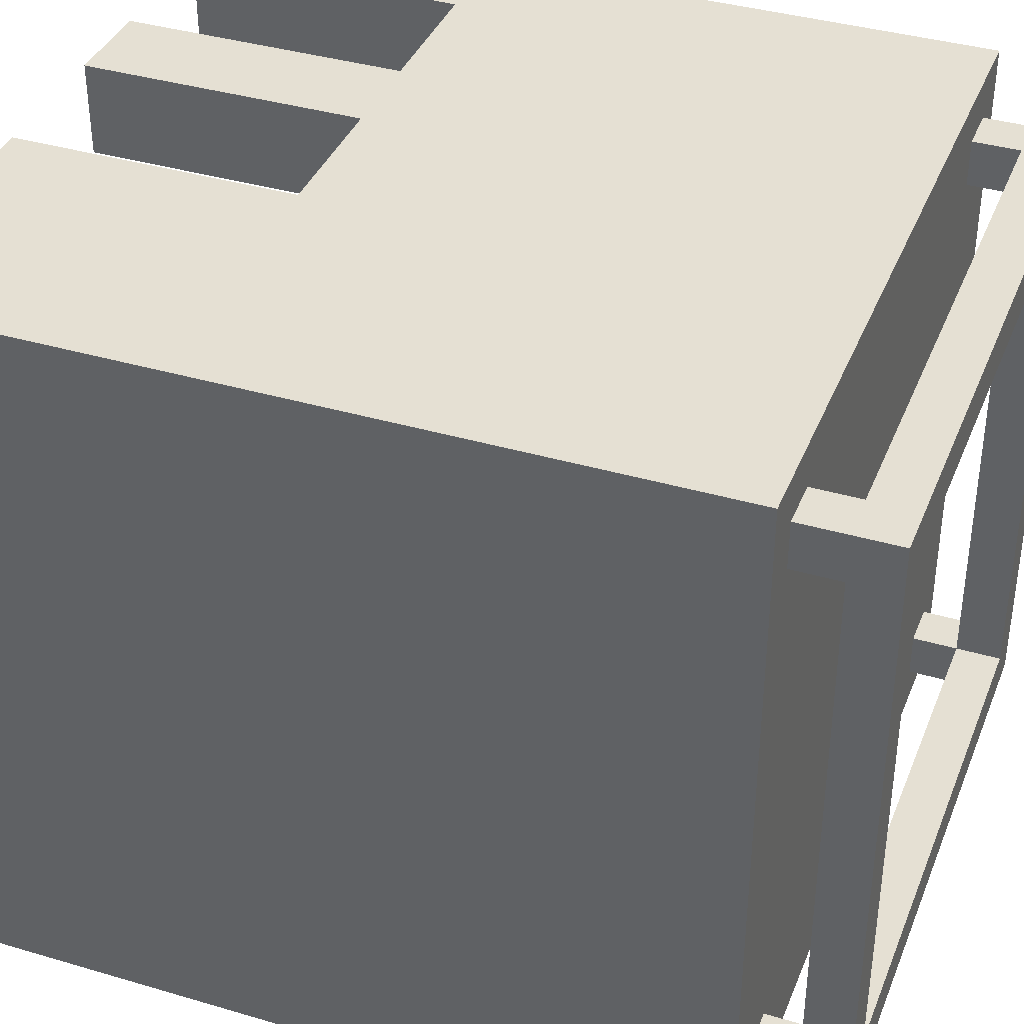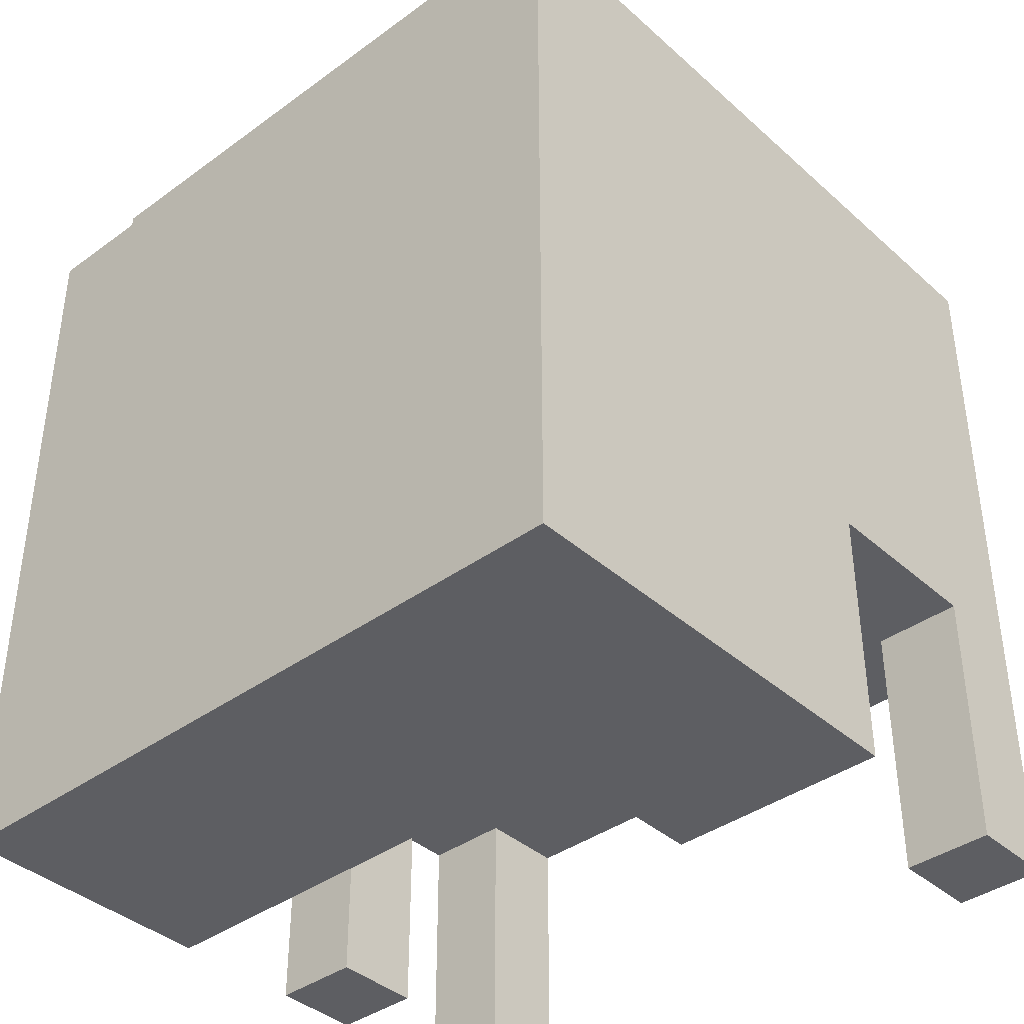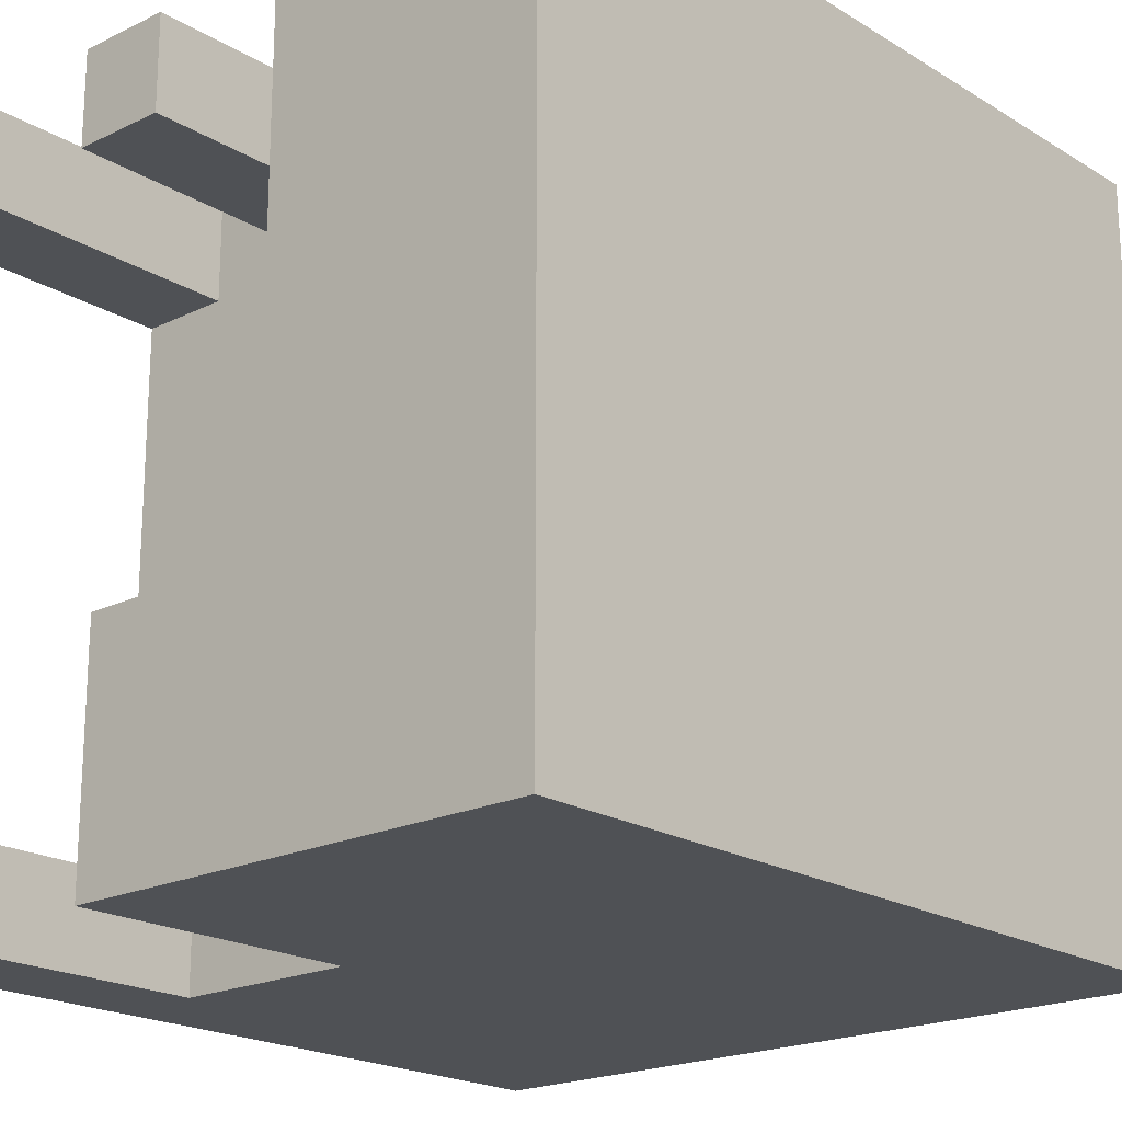
<metadata>
{"format":"obj","ext":"obj","renderer":"f3d","projection":"perspective","resolution":1024,"background":"white","views":[{"elev":38.1,"azim":110.5,"up":"+Z"},{"elev":-39.3,"azim":132.2,"up":"+Y"},{"elev":-20.0,"azim":41.8,"up":"+Z"}]}
</metadata>
<code>
v -8 0 8
v -8 0 6
v -8 0 -6
v -8 0 -8
v -8 2 8
v -8 2 6
v -8 2 -6
v -8 2 -8
v -8 3 8
v -8 3 6
v -8 3 -6
v -8 3 -8
v -8 4 8
v -8 4 6
v -8 4 -6
v -8 4 -8
v -8 5 8
v -8 5 6
v -8 5 -6
v -8 5 -8
v -8 6 8
v -8 6 6
v -8 6 -6
v -8 6 -8
v -8 7 8
v -8 7 6
v -8 7 1
v -8 7 -1
v -8 7 -6
v -8 7 -8
v -8 8 8
v -8 8 7
v -8 8 -7
v -8 8 -8
v -8 9 8
v -8 9 7
v -8 9 -7
v -8 9 -8
v -8 10 8
v -8 10 7
v -8 10 6
v -8 10 1
v -8 10 -1
v -8 10 -6
v -8 10 -7
v -8 10 -8
v -8 11 8
v -8 11 7
v -8 11 -7
v -8 11 -8
v -8 12 8
v -8 12 7
v -8 12 6
v -8 12 1
v -8 12 -1
v -8 12 -6
v -8 12 -7
v -8 12 -8
v -8 13 8
v -8 13 7
v -8 13 -7
v -8 13 -8
v -8 14 8
v -8 14 7
v -8 14 -7
v -8 14 -8
v -8 15 8
v -8 15 7
v -8 15 6
v -8 15 1
v -8 15 -1
v -8 15 -6
v -8 15 -7
v -8 15 -8
v -8 16 8
v -8 16 -8
v -8 17 8
v -8 17 -8
v -7 17 7
v -7 17 6
v -7 17 -6
v -7 17 -7
v -7 18 6
v -7 18 -6
v -7 19 7
v -7 19 -7
v -3 0 8
v -3 0 6
v -3 2 8
v -3 2 6
v -3 3 8
v -3 3 6
v -3 4 8
v -3 4 6
v -3 5 8
v -3 5 6
v -3 6 8
v -3 6 7
v -3 6 6
v -2 0 -3
v -2 0 -4
v -2 0 -7
v -2 0 -8
v -2 6 -3
v -2 6 -4
v -2 6 -7
v -2 6 -8
v 2 0 8
v 2 0 7
v 2 0 5
v 2 0 3
v 2 0 1
v 2 0 -1
v 2 0 -3
v 2 4 5
v 2 4 3
v 2 4 1
v 2 4 -1
v 2 6 8
v 2 6 7
v 2 6 -3
v 6 17 7
v 6 17 6
v 6 17 -6
v 6 17 -7
v 6 18 7
v 6 18 6
v 6 18 -6
v 6 18 -7
v 6 19 6
v 6 19 -6
v -6 0 8
v -6 0 6
v -6 0 -6
v -6 0 -8
v -6 2 8
v -6 2 6
v -6 2 -6
v -6 2 -8
v -6 3 8
v -6 3 6
v -6 3 -6
v -6 3 -8
v -6 4 8
v -6 4 6
v -6 4 -6
v -6 4 -8
v -6 5 8
v -6 5 6
v -6 5 -6
v -6 5 -8
v -6 6 8
v -6 6 7
v -6 6 6
v -6 6 -6
v -6 6 -7
v -6 6 -8
v -6 17 7
v -6 17 6
v -6 17 -6
v -6 17 -7
v -6 18 7
v -6 18 6
v -6 18 -6
v -6 18 -7
v -6 19 6
v -6 19 -6
v -1 0 8
v -1 0 6
v -1 2 8
v -1 2 6
v -1 3 8
v -1 3 6
v -1 4 8
v -1 4 6
v -1 5 8
v -1 5 6
v -1 6 8
v -1 6 7
v -1 6 6
v 7 17 7
v 7 17 6
v 7 17 -6
v 7 17 -7
v 7 18 6
v 7 18 -6
v 7 19 7
v 7 19 -7
v 8 0 8
v 8 0 7
v 8 0 -7
v 8 0 -8
v 8 6 7
v 8 6 -7
v 8 7 8
v 8 7 -8
v 8 16 8
v 8 16 -8
v 8 17 8
v 8 17 -8
v -8 0 8
v -8 2 8
v -8 3 8
v -8 4 8
v -8 5 8
v -8 6 8
v -8 7 8
v -8 8 8
v -8 9 8
v -8 10 8
v -8 11 8
v -8 12 8
v -8 13 8
v -8 14 8
v -8 15 8
v -8 16 8
v -8 17 8
v -7 7 8
v -7 8 8
v -7 9 8
v -7 10 8
v -7 11 8
v -7 12 8
v -7 13 8
v -7 14 8
v -7 15 8
v -7 16 8
v -6 0 8
v -6 2 8
v -6 3 8
v -6 4 8
v -6 5 8
v -6 6 8
v -5 7 8
v -5 8 8
v -5 10 8
v -5 11 8
v -5 13 8
v -5 14 8
v -5 16 8
v -3 0 8
v -3 2 8
v -3 3 8
v -3 4 8
v -3 5 8
v -3 6 8
v -3 7 8
v -3 8 8
v -3 10 8
v -3 11 8
v -3 13 8
v -3 14 8
v -3 16 8
v -1 0 8
v -1 2 8
v -1 3 8
v -1 4 8
v -1 5 8
v -1 6 8
v -1 7 8
v -1 8 8
v -1 10 8
v -1 11 8
v -1 13 8
v -1 14 8
v -1 16 8
v 1 7 8
v 1 8 8
v 1 10 8
v 1 11 8
v 1 13 8
v 1 14 8
v 1 16 8
v 2 0 8
v 2 6 8
v 3 0 8
v 3 6 8
v 3 7 8
v 3 8 8
v 3 10 8
v 3 11 8
v 3 13 8
v 3 14 8
v 3 16 8
v 5 7 8
v 5 8 8
v 5 10 8
v 5 11 8
v 5 13 8
v 5 14 8
v 5 16 8
v 7 0 8
v 7 6 8
v 7 7 8
v 7 8 8
v 7 10 8
v 7 11 8
v 7 13 8
v 7 14 8
v 7 16 8
v 8 0 8
v 8 7 8
v 8 16 8
v 8 17 8
v -7 17 7
v -7 19 7
v -6 17 7
v -6 18 7
v 6 17 7
v 6 18 7
v 7 17 7
v 7 19 7
v -2 0 -3
v -2 6 -3
v -1 0 -3
v -1 6 -3
v 2 0 -3
v 2 6 -3
v -8 0 -6
v -8 2 -6
v -8 3 -6
v -8 4 -6
v -8 5 -6
v -8 6 -6
v -7 6 -6
v -7 17 -6
v -7 18 -6
v -6 0 -6
v -6 2 -6
v -6 3 -6
v -6 4 -6
v -6 5 -6
v -6 6 -6
v -6 17 -6
v -6 18 -6
v -6 19 -6
v 6 17 -6
v 6 18 -6
v 6 19 -6
v 7 17 -6
v 7 18 -6
v -8 0 6
v -8 2 6
v -8 3 6
v -8 4 6
v -8 5 6
v -8 6 6
v -7 6 6
v -7 17 6
v -7 18 6
v -6 0 6
v -6 2 6
v -6 3 6
v -6 4 6
v -6 5 6
v -6 6 6
v -6 17 6
v -6 18 6
v -6 19 6
v -3 0 6
v -3 2 6
v -3 3 6
v -3 4 6
v -3 5 6
v -3 6 6
v -1 0 6
v -1 2 6
v -1 3 6
v -1 4 6
v -1 5 6
v -1 6 6
v 6 17 6
v 6 18 6
v 6 19 6
v 7 17 6
v 7 18 6
v -7 17 -7
v -7 19 -7
v -6 17 -7
v -6 18 -7
v 6 17 -7
v 6 18 -7
v 7 17 -7
v 7 19 -7
v -8 0 -8
v -8 2 -8
v -8 3 -8
v -8 4 -8
v -8 5 -8
v -8 6 -8
v -8 7 -8
v -8 8 -8
v -8 9 -8
v -8 10 -8
v -8 11 -8
v -8 12 -8
v -8 13 -8
v -8 14 -8
v -8 15 -8
v -8 16 -8
v -8 17 -8
v -7 7 -8
v -7 8 -8
v -7 9 -8
v -7 10 -8
v -7 11 -8
v -7 12 -8
v -7 13 -8
v -7 14 -8
v -7 15 -8
v -7 16 -8
v -6 0 -8
v -6 2 -8
v -6 3 -8
v -6 4 -8
v -6 5 -8
v -6 6 -8
v -5 7 -8
v -5 8 -8
v -5 10 -8
v -5 11 -8
v -5 13 -8
v -5 14 -8
v -5 16 -8
v -3 7 -8
v -3 8 -8
v -3 10 -8
v -3 11 -8
v -3 13 -8
v -3 14 -8
v -3 16 -8
v -2 0 -8
v -2 6 -8
v -1 0 -8
v -1 6 -8
v -1 7 -8
v -1 8 -8
v -1 10 -8
v -1 11 -8
v -1 13 -8
v -1 14 -8
v -1 16 -8
v 1 7 -8
v 1 8 -8
v 1 10 -8
v 1 11 -8
v 1 13 -8
v 1 14 -8
v 1 16 -8
v 3 7 -8
v 3 8 -8
v 3 10 -8
v 3 11 -8
v 3 13 -8
v 3 14 -8
v 3 16 -8
v 5 7 -8
v 5 8 -8
v 5 10 -8
v 5 11 -8
v 5 13 -8
v 5 14 -8
v 5 16 -8
v 7 0 -8
v 7 6 -8
v 7 7 -8
v 7 8 -8
v 7 10 -8
v 7 11 -8
v 7 13 -8
v 7 14 -8
v 7 16 -8
v 8 0 -8
v 8 7 -8
v 8 16 -8
v 8 17 -8
v -8 0 8
v -6 0 8
v -3 0 8
v -1 0 8
v 2 0 8
v 3 0 8
v 7 0 8
v 8 0 8
v 2 0 7
v 3 0 7
v 7 0 7
v 8 0 7
v -8 0 6
v -6 0 6
v -3 0 6
v -1 0 6
v 2 0 5
v 3 0 5
v 2 0 3
v 3 0 3
v 2 0 1
v 3 0 1
v 2 0 -1
v 3 0 -1
v -2 0 -3
v -1 0 -3
v 2 0 -3
v -2 0 -4
v -1 0 -4
v -8 0 -6
v -6 0 -6
v -2 0 -7
v -1 0 -7
v 7 0 -7
v 8 0 -7
v -8 0 -8
v -6 0 -8
v -2 0 -8
v -1 0 -8
v 7 0 -8
v 8 0 -8
v -6 6 8
v -3 6 8
v -1 6 8
v 2 6 8
v -6 6 7
v -3 6 7
v -1 6 7
v 2 6 7
v -8 6 6
v -7 6 6
v -6 6 6
v -3 6 6
v -1 6 6
v -2 6 -3
v -1 6 -3
v 2 6 -3
v -2 6 -4
v -8 6 -6
v -7 6 -6
v -6 6 -6
v -6 6 -7
v -2 6 -7
v -6 6 -8
v -2 6 -8
v -6 18 7
v 6 18 7
v -7 18 6
v -6 18 6
v 6 18 6
v 7 18 6
v -7 18 -6
v -6 18 -6
v 6 18 -6
v 7 18 -6
v -6 18 -7
v 6 18 -7
v -8 17 8
v 8 17 8
v -7 17 7
v -6 17 7
v 6 17 7
v 7 17 7
v -7 17 6
v -6 17 6
v 6 17 6
v 7 17 6
v -7 17 -6
v -6 17 -6
v 6 17 -6
v 7 17 -6
v -7 17 -7
v -6 17 -7
v 6 17 -7
v 7 17 -7
v -8 17 -8
v 8 17 -8
v -7 19 7
v 7 19 7
v -6 19 6
v 6 19 6
v -6 19 -6
v 6 19 -6
v -7 19 -7
v 7 19 -7
f 5 2 1
f 6 2 5
f 7 4 3
f 8 4 7
f 9 6 5
f 10 6 9
f 11 8 7
f 12 8 11
f 13 10 9
f 14 10 13
f 15 12 11
f 16 12 15
f 17 14 13
f 18 14 17
f 19 16 15
f 20 16 19
f 21 18 17
f 22 18 21
f 23 20 19
f 24 20 23
f 25 22 21
f 25 23 22
f 25 24 23
f 26 24 25
f 27 24 26
f 28 24 27
f 29 24 28
f 30 24 29
f 31 26 25
f 32 26 31
f 33 30 29
f 34 30 33
f 35 32 31
f 36 26 32
f 36 32 35
f 37 33 29
f 37 34 33
f 38 34 37
f 39 36 35
f 40 26 36
f 40 36 39
f 41 27 26
f 41 26 40
f 42 28 27
f 42 27 41
f 43 29 28
f 43 28 42
f 44 37 29
f 44 29 43
f 44 38 37
f 45 38 44
f 46 38 45
f 47 40 39
f 48 41 40
f 48 40 47
f 48 42 41
f 48 43 42
f 48 45 44
f 48 44 43
f 49 46 45
f 49 45 48
f 50 46 49
f 51 48 47
f 51 49 48
f 51 50 49
f 52 50 51
f 53 50 52
f 54 50 53
f 55 50 54
f 56 50 55
f 57 50 56
f 58 50 57
f 59 52 51
f 60 53 52
f 60 52 59
f 61 57 56
f 61 58 57
f 62 58 61
f 63 60 59
f 64 53 60
f 64 60 63
f 65 61 56
f 65 62 61
f 66 62 65
f 67 64 63
f 68 53 64
f 68 64 67
f 69 54 53
f 69 53 68
f 70 55 54
f 70 54 69
f 71 56 55
f 71 55 70
f 72 65 56
f 72 56 71
f 73 66 65
f 73 65 72
f 74 66 73
f 75 68 67
f 75 69 68
f 75 74 73
f 75 73 72
f 75 72 71
f 75 71 70
f 75 70 69
f 76 74 75
f 77 76 75
f 78 76 77
f 83 80 79
f 84 82 81
f 85 83 79
f 85 84 83
f 86 82 84
f 86 84 85
f 89 88 87
f 90 88 89
f 91 90 89
f 92 90 91
f 93 92 91
f 94 92 93
f 95 94 93
f 96 94 95
f 97 96 95
f 98 96 97
f 99 96 98
f 104 101 100
f 105 102 101
f 105 101 104
f 106 103 102
f 106 102 105
f 107 103 106
f 115 110 109
f 115 111 110
f 116 112 111
f 116 111 115
f 117 113 112
f 117 112 116
f 118 114 113
f 118 113 117
f 119 109 108
f 120 117 116
f 120 109 119
f 120 116 115
f 120 118 117
f 120 115 109
f 121 114 118
f 121 118 120
f 126 123 122
f 127 123 126
f 128 125 124
f 129 125 128
f 130 128 127
f 131 128 130
f 132 133 136
f 136 133 137
f 134 135 138
f 138 135 139
f 136 137 140
f 140 137 141
f 138 139 142
f 142 139 143
f 140 141 144
f 144 141 145
f 142 143 146
f 146 143 147
f 144 145 148
f 148 145 149
f 146 147 150
f 150 147 151
f 148 149 152
f 152 149 153
f 153 149 154
f 150 151 155
f 155 151 156
f 156 151 157
f 158 159 162
f 162 159 163
f 160 161 164
f 164 161 165
f 163 164 166
f 166 164 167
f 168 169 170
f 170 169 171
f 170 171 172
f 172 171 173
f 172 173 174
f 174 173 175
f 174 175 176
f 176 175 177
f 176 177 178
f 178 177 179
f 179 177 180
f 181 182 185
f 183 184 186
f 181 185 187
f 185 186 187
f 186 184 188
f 187 186 188
f 189 190 193
f 190 191 193
f 191 192 194
f 193 191 194
f 189 193 195
f 193 194 195
f 194 192 196
f 195 194 196
f 195 196 197
f 197 196 198
f 197 198 199
f 199 198 200
f 218 207 206
f 218 208 207
f 219 209 208
f 219 208 218
f 220 210 209
f 220 209 219
f 221 211 210
f 221 210 220
f 222 212 211
f 222 211 221
f 223 213 212
f 223 212 222
f 224 214 213
f 224 213 223
f 225 215 214
f 225 214 224
f 226 216 215
f 226 215 225
f 227 217 216
f 227 216 226
f 228 202 201
f 229 203 202
f 229 202 228
f 230 204 203
f 230 203 229
f 231 205 204
f 231 204 230
f 232 206 205
f 232 205 231
f 233 218 206
f 233 206 232
f 234 218 233
f 234 219 218
f 235 221 220
f 235 219 234
f 235 220 219
f 236 222 221
f 236 221 235
f 237 224 223
f 237 222 236
f 237 223 222
f 238 225 224
f 238 224 237
f 239 227 226
f 239 225 238
f 239 226 225
f 240 217 227
f 240 227 239
f 246 234 233
f 247 239 238
f 247 238 237
f 247 234 246
f 247 236 235
f 247 235 234
f 247 237 236
f 247 240 239
f 248 240 247
f 249 240 248
f 250 240 249
f 251 240 250
f 252 240 251
f 253 217 240
f 253 240 252
f 254 242 241
f 255 243 242
f 255 242 254
f 256 244 243
f 256 243 255
f 257 245 244
f 257 244 256
f 258 246 245
f 258 245 257
f 259 247 246
f 259 246 258
f 260 248 247
f 260 247 259
f 261 249 248
f 261 248 260
f 262 250 249
f 262 249 261
f 263 251 250
f 263 250 262
f 264 252 251
f 264 251 263
f 265 253 252
f 265 252 264
f 266 217 253
f 266 253 265
f 267 266 265
f 267 264 263
f 267 262 261
f 267 261 260
f 267 260 259
f 267 263 262
f 267 265 264
f 268 266 267
f 269 266 268
f 270 266 269
f 271 266 270
f 272 266 271
f 273 217 266
f 273 266 272
f 275 267 259
f 276 275 274
f 277 267 275
f 277 275 276
f 278 268 267
f 278 267 277
f 279 269 268
f 279 268 278
f 280 270 269
f 280 269 279
f 281 271 270
f 281 270 280
f 282 272 271
f 282 271 281
f 283 273 272
f 283 272 282
f 284 217 273
f 284 273 283
f 285 281 280
f 285 283 282
f 285 284 283
f 285 278 277
f 285 279 278
f 285 282 281
f 285 280 279
f 286 284 285
f 287 284 286
f 288 284 287
f 289 284 288
f 290 284 289
f 291 217 284
f 291 284 290
f 292 277 276
f 293 285 277
f 293 277 292
f 294 286 285
f 294 285 293
f 295 287 286
f 295 286 294
f 296 288 287
f 296 287 295
f 297 289 288
f 297 288 296
f 298 290 289
f 298 289 297
f 299 291 290
f 299 290 298
f 300 217 291
f 300 291 299
f 301 293 292
f 301 294 293
f 302 297 296
f 302 294 301
f 302 299 298
f 302 298 297
f 302 296 295
f 302 295 294
f 302 300 299
f 303 217 300
f 303 300 302
f 304 217 303
f 307 306 305
f 308 306 307
f 310 306 308
f 311 310 309
f 312 306 310
f 312 310 311
f 315 314 313
f 316 314 315
f 317 316 315
f 318 316 317
f 325 324 323
f 328 320 319
f 329 321 320
f 329 320 328
f 330 322 321
f 330 321 329
f 331 323 322
f 331 322 330
f 332 325 323
f 332 323 331
f 333 325 332
f 334 327 326
f 335 327 334
f 338 336 335
f 339 336 338
f 340 338 337
f 341 338 340
f 346 347 348
f 342 343 351
f 343 344 352
f 351 343 352
f 344 345 353
f 352 344 353
f 345 346 354
f 353 345 354
f 346 348 355
f 354 346 355
f 355 348 356
f 349 350 357
f 357 350 358
f 360 361 366
f 361 362 367
f 366 361 367
f 362 363 368
f 367 362 368
f 363 364 369
f 368 363 369
f 364 365 370
f 369 364 370
f 370 365 371
f 358 359 373
f 373 359 374
f 372 373 375
f 375 373 376
f 377 378 379
f 379 378 380
f 380 378 382
f 381 382 383
f 382 378 384
f 383 382 384
f 390 391 402
f 391 392 402
f 392 393 403
f 402 392 403
f 393 394 404
f 403 393 404
f 394 395 405
f 404 394 405
f 395 396 406
f 405 395 406
f 396 397 407
f 406 396 407
f 397 398 408
f 407 397 408
f 398 399 409
f 408 398 409
f 399 400 410
f 409 399 410
f 400 401 411
f 410 400 411
f 385 386 412
f 386 387 413
f 412 386 413
f 387 388 414
f 413 387 414
f 388 389 415
f 414 388 415
f 389 390 416
f 415 389 416
f 390 402 417
f 416 390 417
f 417 402 418
f 402 403 418
f 404 405 419
f 418 403 419
f 403 404 419
f 405 406 420
f 419 405 420
f 407 408 421
f 420 406 421
f 406 407 421
f 408 409 422
f 421 408 422
f 410 411 423
f 422 409 423
f 409 410 423
f 411 401 424
f 423 411 424
f 422 423 425
f 421 422 425
f 423 424 425
f 420 421 425
f 418 419 425
f 417 418 425
f 419 420 425
f 425 424 426
f 426 424 427
f 427 424 428
f 428 424 429
f 429 424 430
f 424 401 431
f 430 424 431
f 417 425 433
f 432 433 434
f 433 425 435
f 434 433 435
f 425 426 436
f 435 425 436
f 426 427 437
f 436 426 437
f 427 428 438
f 437 427 438
f 428 429 439
f 438 428 439
f 429 430 440
f 439 429 440
f 430 431 441
f 440 430 441
f 431 401 442
f 441 431 442
f 438 439 443
f 440 441 443
f 441 442 443
f 435 436 443
f 436 437 443
f 439 440 443
f 437 438 443
f 443 442 444
f 444 442 445
f 445 442 446
f 446 442 447
f 447 442 448
f 442 401 449
f 448 442 449
f 435 443 450
f 443 444 450
f 444 445 451
f 450 444 451
f 445 446 452
f 451 445 452
f 446 447 453
f 452 446 453
f 447 448 454
f 453 447 454
f 448 449 455
f 454 448 455
f 449 401 456
f 455 449 456
f 452 453 457
f 454 455 457
f 455 456 457
f 451 452 457
f 450 451 457
f 435 450 457
f 453 454 457
f 457 456 458
f 458 456 459
f 459 456 460
f 460 456 461
f 461 456 462
f 456 401 463
f 462 456 463
f 434 435 464
f 435 457 465
f 464 435 465
f 457 458 466
f 465 457 466
f 458 459 467
f 466 458 467
f 459 460 468
f 467 459 468
f 460 461 469
f 468 460 469
f 461 462 470
f 469 461 470
f 462 463 471
f 470 462 471
f 463 401 472
f 471 463 472
f 464 465 473
f 465 466 473
f 468 469 474
f 473 466 474
f 470 471 474
f 469 470 474
f 467 468 474
f 466 467 474
f 471 472 474
f 472 401 475
f 474 472 475
f 475 401 476
f 485 482 481
f 486 483 482
f 486 482 485
f 487 484 483
f 487 483 486
f 488 484 487
f 489 478 477
f 490 478 489
f 491 480 479
f 492 480 491
f 493 486 485
f 493 487 486
f 493 488 487
f 494 488 493
f 495 494 493
f 496 488 494
f 496 494 495
f 497 496 495
f 498 488 496
f 498 496 497
f 499 498 497
f 500 488 498
f 500 498 499
f 503 500 499
f 504 502 501
f 505 503 502
f 505 502 504
f 508 505 504
f 509 503 505
f 509 505 508
f 510 488 500
f 510 503 509
f 510 500 503
f 511 488 510
f 512 507 506
f 513 507 512
f 514 509 508
f 515 510 509
f 515 509 514
f 516 511 510
f 516 510 515
f 517 511 516
f 522 519 518
f 523 519 522
f 524 521 520
f 525 521 524
f 528 523 522
f 529 523 528
f 530 525 524
f 531 529 528
f 531 530 529
f 531 528 527
f 532 525 530
f 532 530 531
f 533 525 532
f 534 531 527
f 535 527 526
f 536 534 527
f 536 527 535
f 537 534 536
f 538 534 537
f 539 534 538
f 540 539 538
f 541 539 540
f 545 543 542
f 546 543 545
f 548 545 544
f 549 545 548
f 550 547 546
f 551 547 550
f 552 550 549
f 553 550 552
f 554 555 556
f 556 555 557
f 557 555 558
f 558 555 559
f 554 556 560
f 557 558 561
f 561 558 562
f 559 555 563
f 561 562 564
f 562 563 564
f 554 560 564
f 560 561 564
f 564 563 565
f 565 563 566
f 563 555 567
f 566 563 567
f 554 564 568
f 565 566 569
f 569 566 570
f 567 555 571
f 554 568 572
f 570 571 572
f 569 570 572
f 568 569 572
f 571 555 573
f 572 571 573
f 574 575 576
f 576 575 577
f 574 576 578
f 577 575 579
f 574 578 580
f 578 579 580
f 579 575 581
f 580 579 581

</code>
